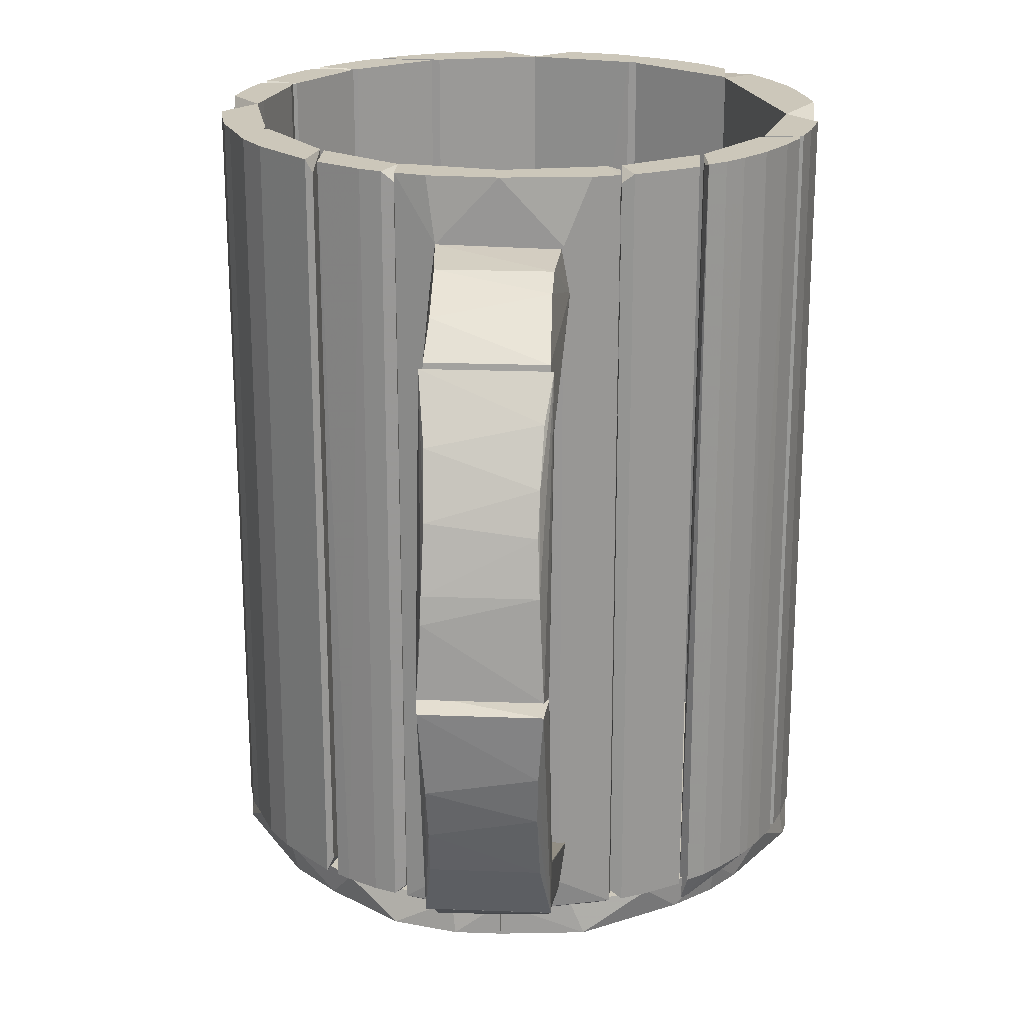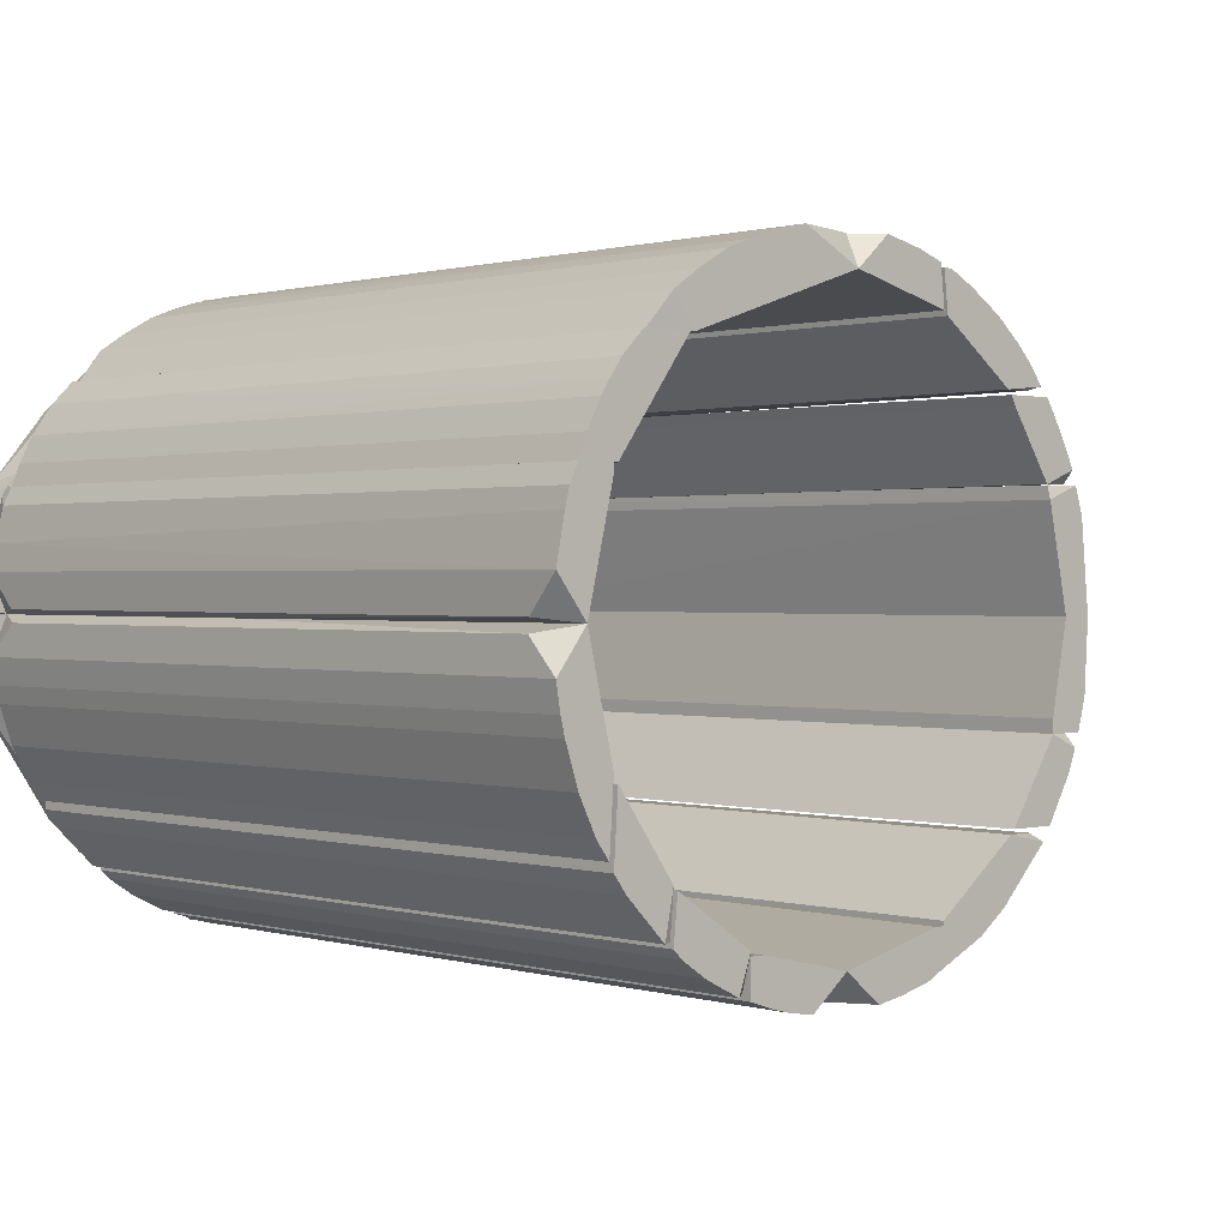
<metadata>
{"format":"obj","ext":"obj","renderer":"f3d","projection":"perspective","resolution":1024,"background":"white","views":[{"elev":21.5,"azim":93.8,"up":"+Z"},{"elev":0.7,"azim":-43.0,"up":"+Y"}]}
</metadata>
<code>
o hull_0
v 0.03635 0.03477 0.1478
v 0.04267 0.03404 0
v 0.03398 0.04587 0.005945
v 0.03398 0.04587 0.1478
v 0.03873 0.0419 0.005945
v 0.03873 0.0419 0.1478
v 0.02764 0.04983 0.005945
v 0.02764 0.04983 0.1478
v 0.0213 0.05221 0.005945
v 0.0213 0.05221 0.1478
v 0.04182 0.03485 0.1472
v 0.02209 0.04507 0.1478
v 0.02195 0.0451 0.004999
v 0.04428 0.03556 0.005945
v 0.04428 0.03556 0.1478
v 0.0316 0.04745 0.005945
v 0.0419 0.03873 0.005945
v 0.0419 0.03873 0.1478
v 0.02288 0.05221 0.005945
v 0.02288 0.05221 0.1478
v 0.0364 0.03466 0.004999
f 2 7 16
f 15 18 12
f 18 15 17
f 12 18 8
f 21 12 13
f 15 12 1
f 12 21 1
f 12 8 10
f 13 12 10
f 21 13 2
f 1 21 2
f 8 18 4
f 10 19 9
f 13 10 9
f 19 2 9
f 2 13 9
f 17 15 14
f 15 2 14
f 2 17 14
f 18 17 5
f 17 2 5
f 2 3 5
f 3 4 5
f 19 8 7
f 2 19 7
f 15 1 11
f 2 15 11
f 1 2 11
f 8 19 20
f 10 8 20
f 19 10 20
f 4 18 6
f 18 5 6
f 5 4 6
f 3 2 16
f 8 4 16
f 4 3 16
f 7 8 16
o hull_1
v 0.0205 0.053 0.005945
v 0.0205 0.053 0.1478
v 0.0213 0.04587 0.1478
v 0.01574 0.05459 0.1478
v 0.01574 0.05459 0.005945
v 0.008613 0.05617 0.005945
v 0.008613 0.05617 0.1478
v 0.002144 0.05062 0.004999
v 0.002764 0.0559 0.009626
v 0.002764 0.0559 0.1442
v 0.00227 0.05063 0.1478
v 0.02142 0.0458 0.004999
f 22 26 25
f 23 33 22
f 23 32 24
f 32 33 24
f 33 23 24
f 33 32 29
f 32 23 28
f 30 29 31
f 29 32 31
f 32 28 31
f 28 30 31
f 29 30 27
f 30 28 27
f 22 33 26
f 33 29 26
f 29 27 26
f 23 22 25
f 28 23 25
f 27 28 25
f 26 27 25
o hull_2
v 0.04588 0.02041 0.004999
v 0.05221 0.02288 0.005945
v 0.05221 0.02288 0.1478
v 0.04745 0.0316 0.1478
v 0.05204 0.02067 0.00758
v 0.05204 0.02067 0.1462
v 0.05062 0.02605 0.1478
v 0.03794 0.03239 0.1478
v 0.04587 0.0205 0.1478
v 0.04587 0.03398 0.005945
v 0.04587 0.03398 0.1478
v 0.04983 0.02763 0.005945
v 0.03705 0.03406 0.004999
v 0.03715 0.03398 0.1478
v 0.03785 0.03245 0.004999
f 40 45 37
f 36 40 41
f 34 46 43
f 36 41 42
f 41 34 42
f 41 40 44
f 43 46 44
f 40 36 35
f 38 34 35
f 36 38 35
f 46 41 47
f 41 44 47
f 44 46 47
f 36 42 39
f 42 34 39
f 34 38 39
f 38 36 39
f 34 43 45
f 40 35 45
f 35 34 45
f 41 46 48
f 46 34 48
f 34 41 48
f 44 40 37
f 43 44 37
f 45 43 37
o hull_3
v 0.05062 -0.000108 0.1478
v 0.05459 0.01574 0.1478
v 0.05617 0.008613 0.005945
v 0.05617 0.01099 0.1359
v 0.05617 0.01099 0.0115
v 0.05617 -0.000108 0.005945
v 0.05617 -0.000108 0.1478
v 0.05056 -0.000971 -0
v 0.0466 0.02064 0.004999
v 0.0466 0.01823 0.004999
v 0.0467 0.02041 0.1472
v 0.053 0.0205 0.005945
v 0.053 0.0205 0.1478
v 0.04666 0.01812 0.1478
f 53 54 51
f 49 56 55
f 50 49 55
f 50 53 60
f 55 56 54
f 53 55 54
f 49 50 61
f 50 60 61
f 61 60 57
f 56 58 57
f 60 56 57
f 59 61 57
f 53 50 52
f 55 53 52
f 50 55 52
f 58 56 62
f 56 49 62
f 49 61 62
f 61 59 62
f 57 58 62
f 59 57 62
f 56 60 51
f 60 53 51
f 54 56 51
o hull_4
v -0.04054 0.03953 0.005945
v -0.04054 0.03953 0.1478
v -0.04688 0.03239 0.1478
v -0.03168 0.03965 0.004999
v -0.04533 0.02117 0.004999
v -0.05242 0.0213 0.005945
v -0.05242 0.0213 0.1478
v -0.03182 0.03953 0.1478
v -0.0445 0.03556 0.005945
v -0.0445 0.03556 0.1478
v -0.05084 0.02526 0.005945
v -0.05084 0.02526 0.1478
v -0.04529 0.0213 0.1478
v -0.04846 0.03001 0.005945
v -0.04846 0.03001 0.1478
f 76 74 77
f 70 64 75
f 64 70 66
f 70 75 66
f 66 75 67
f 75 64 69
f 67 75 69
f 64 66 63
f 69 64 65
f 73 67 68
f 69 73 68
f 67 69 68
f 66 67 71
f 64 63 71
f 63 66 71
f 65 71 76
f 67 73 76
f 71 67 76
f 73 69 74
f 69 65 74
f 76 73 74
f 65 64 72
f 64 71 72
f 71 65 72
f 65 76 77
f 74 65 77
o hull_5
v -0.05559 0.01178 0.005945
v -0.04602 0.02143 0.004999
v -0.04602 0.01983 0.004999
v -0.05639 0.007028 0.005945
v -0.05639 0.007028 0.1478
v -0.05242 0.02129 0.005945
v -0.05242 0.02129 0.1478
v -0.05081 -0.001002 0
v -0.05084 -0.000105 0.1478
v -0.05401 0.01812 0.005945
v -0.05401 0.01812 0.1478
v -0.04608 0.02129 0.1478
v -0.04608 0.01971 0.1478
v -0.05597 0.000768 0.142
v -0.05597 0.000768 0.01174
v -0.05081 0.02219 0
v -0.0548 0.01495 0.1478
f 87 94 88
f 92 81 85
f 84 86 90
f 86 85 90
f 81 92 82
f 86 84 82
f 92 85 91
f 85 86 91
f 82 92 91
f 86 82 91
f 84 83 87
f 87 83 93
f 85 81 93
f 83 84 93
f 90 79 89
f 84 90 89
f 93 84 89
f 79 93 89
f 82 84 94
f 79 90 80
f 90 85 80
f 93 79 80
f 85 93 80
f 81 82 78
f 87 93 78
f 93 81 78
f 82 94 78
f 94 87 78
f 84 87 88
f 94 84 88
o hull_6
v 0.05617 -0.0112 0.1359
v 0.05617 -0.0112 0.0115
v 0.05617 -0.000109 0.005945
v 0.05617 -0.000109 0.1478
v 0.05379 -0.01834 0.005945
v 0.05379 -0.01834 0.1478
v 0.05053 0.000654 -0
v 0.04745 -0.01834 0.1478
v 0.04745 -0.01596 0.1478
v 0.05063 -0.000109 0.1478
v 0.05538 -0.01279 0.005945
v 0.05538 -0.01279 0.1478
v 0.04739 -0.01605 0.004999
v 0.04739 -0.01846 0.004999
f 97 96 105
f 107 108 102
f 106 104 102
f 108 107 101
f 99 108 101
f 101 104 98
f 104 106 98
f 97 101 98
f 102 108 100
f 106 102 100
f 108 99 100
f 100 99 96
f 97 98 96
f 107 102 103
f 102 104 103
f 101 107 103
f 104 101 103
f 98 106 95
f 106 100 95
f 100 96 95
f 96 98 95
f 101 97 105
f 99 101 105
f 96 99 105
o hull_7
v 0.04824 -0.03023 0.005945
v 0.04745 -0.01834 0.1478
v 0.04748 -0.01824 0.004999
v 0.04666 -0.03261 0.005945
v 0.04666 -0.03261 0.1478
v 0.03784 -0.0327 0.004999
v 0.03794 -0.03261 0.1478
v 0.05281 -0.01853 0.007781
v 0.05281 -0.01853 0.146
v 0.053 -0.02072 0.005945
v 0.053 -0.02072 0.1478
v 0.05142 -0.02468 0.005945
v 0.05142 -0.02468 0.1478
f 120 121 109
f 110 117 111
f 110 111 115
f 111 112 114
f 115 111 114
f 115 114 113
f 110 115 113
f 114 112 113
f 110 113 121
f 111 117 116
f 117 118 116
f 118 111 116
f 111 118 120
f 118 121 120
f 117 110 119
f 118 117 119
f 110 121 119
f 121 118 119
f 112 111 109
f 113 112 109
f 121 113 109
f 111 120 109
o hull_8
v 0.03556 -0.0445 0.005945
v 0.03556 -0.0445 0.1478
v 0.03001 -0.04846 0.005945
v 0.03001 -0.04846 0.1478
v 0.02114 -0.04532 0.004999
v 0.0372 -0.03327 0.004999
v 0.0213 -0.04529 0.1478
v 0.0213 -0.05242 0.005945
v 0.0213 -0.05242 0.1478
v 0.04507 -0.03499 0.005945
v 0.04507 -0.03499 0.1478
v 0.03715 -0.0334 0.1478
v 0.04466 -0.03374 0.008444
v 0.04466 -0.03374 0.1453
f 124 123 125
f 130 133 128
f 126 130 128
f 133 126 128
f 133 130 123
f 133 135 127
f 126 133 127
f 135 134 127
f 124 130 129
f 126 124 129
f 130 126 129
f 134 135 131
f 127 134 131
f 135 133 132
f 133 123 132
f 131 135 132
f 123 131 132
f 124 126 122
f 123 124 122
f 126 127 122
f 131 123 122
f 127 131 122
f 130 124 125
f 123 130 125
o hull_9
v 0.01983 -0.04602 0.004999
v 0.007028 -0.05639 0.005945
v 0.007028 -0.05639 0.1478
v -0.00025 -0.05083 0.004999
v 0.01971 -0.04608 0.1478
v 0.000764 -0.05597 0.01172
v 0.000764 -0.05597 0.1421
v -0.000108 -0.05084 0.1478
v 0.02144 -0.04602 0.004999
v 0.01812 -0.05401 0.005945
v 0.01812 -0.05401 0.1478
v 0.01178 -0.05559 0.005945
v 0.01178 -0.05559 0.1478
v 0.02129 -0.05242 0.005945
v 0.02129 -0.05242 0.1478
v 0.02129 -0.04608 0.1478
f 145 148 147
f 140 151 144
f 151 140 150
f 144 151 150
f 140 139 143
f 139 142 143
f 150 140 143
f 144 150 149
f 150 143 148
f 139 137 141
f 142 139 141
f 137 142 141
f 144 149 145
f 149 150 145
f 142 137 138
f 143 142 138
f 137 148 138
f 148 143 138
f 140 144 136
f 144 139 136
f 139 140 136
f 150 148 146
f 145 150 146
f 148 145 146
f 137 139 147
f 139 144 147
f 148 137 147
f 144 145 147
o hull_10
v -0.01517 -0.0548 0.005945
v -0.01517 -0.0548 0.1478
v -0.007242 -0.05639 0.005945
v -0.007242 -0.05639 0.1478
v -0.003279 -0.05005 0.1478
v -0.01992 -0.04688 0.1478
v -0.01992 -0.05321 0.005945
v -0.01992 -0.05321 0.1478
v -0.02006 -0.04681 0.004999
v -0.003189 -0.05003 0.004999
v -0.01765 -0.04681 0.004999
v -0.000109 -0.05084 0.1478
v -0.012 -0.05559 0.005945
v -0.012 -0.05559 0.1478
v -0.000999 -0.05596 0.1415
v -0.000999 -0.05596 0.01231
v -0.01754 -0.04688 0.1478
v 2.3e-05 -0.05083 0.004999
f 152 165 153
f 163 166 169
f 163 157 159
f 163 159 165
f 169 166 167
f 166 154 167
f 154 169 167
f 157 162 160
f 162 169 160
f 158 159 160
f 159 157 160
f 157 163 168
f 162 157 168
f 166 163 155
f 154 166 155
f 163 165 155
f 165 154 155
f 159 158 152
f 158 160 152
f 163 169 161
f 169 162 161
f 162 168 161
f 169 154 164
f 154 165 164
f 160 169 164
f 165 152 164
f 152 160 164
f 168 163 156
f 163 161 156
f 161 168 156
f 165 159 153
f 159 152 153
o hull_11
v -0.03419 -0.03657 0.1478
v -0.02009 -0.05225 0.007532
v -0.02009 -0.05225 0.1462
v -0.01992 -0.04608 0.1478
v -0.01982 -0.0461 0.004999
v -0.03498 -0.0445 0.005945
v -0.03498 -0.0445 0.1478
v -0.0223 -0.05242 0.005945
v -0.0223 -0.05242 0.1478
v -0.0334 -0.04608 0.005945
v -0.0334 -0.04608 0.1478
v -0.02864 -0.04925 0.005945
v -0.02864 -0.04925 0.1478
v -0.03428 -0.03646 0.004999
f 180 175 179
f 183 170 173
f 173 170 180
f 177 181 174
f 181 183 174
f 183 173 174
f 174 173 172
f 181 177 178
f 173 180 178
f 172 173 178
f 177 172 178
f 170 183 176
f 180 170 176
f 183 175 176
f 175 180 176
f 177 174 171
f 174 172 171
f 172 177 171
f 180 181 182
f 181 178 182
f 178 180 182
f 183 181 179
f 181 180 179
f 175 183 179
o hull_12
v -0.0437 -0.03657 0.005945
v -0.0437 -0.03657 0.1478
v -0.04535 -0.02136 0.004999
v -0.03657 -0.0437 0.005945
v -0.03657 -0.0437 0.1478
v -0.035 -0.04368 0.006081
v -0.04608 -0.0334 0.005945
v -0.04608 -0.0334 0.1478
v -0.03503 -0.0436 0.1472
v -0.03491 -0.03582 0.004999
v -0.03499 -0.03578 0.1478
v -0.04529 -0.02151 0.1478
f 184 188 185
f 186 191 195
f 191 194 195
f 194 186 195
f 191 186 190
f 187 189 188
f 194 191 188
f 189 187 193
f 186 194 193
f 190 186 193
f 188 189 192
f 194 188 192
f 189 193 192
f 193 194 192
f 191 190 184
f 187 188 184
f 193 187 184
f 190 193 184
f 188 191 185
f 191 184 185
o hull_13
v -0.05084 -0.000108 0.1478
v -0.05242 -0.0223 0.005945
v -0.05242 -0.0223 0.1478
v -0.05639 -0.007243 0.005945
v -0.05639 -0.007243 0.1478
v -0.05595 -0.001473 0.1417
v -0.05595 -0.001473 0.01204
v -0.04925 -0.02864 0.005945
v -0.04925 -0.02864 0.1478
v -0.05559 -0.012 0.005945
v -0.05559 -0.012 0.1478
v -0.04688 -0.03182 0.005945
v -0.04688 -0.03182 0.1478
v -0.04601 -0.01998 0.004999
v -0.04608 -0.01992 0.1478
v -0.05081 0.001221 0
v -0.0548 -0.01517 0.005945
v -0.0548 -0.01517 0.1478
f 211 212 205
f 206 208 196
f 196 208 210
f 211 196 210
f 196 211 201
f 208 207 209
f 207 211 209
f 210 208 209
f 211 210 209
f 208 206 198
f 211 199 202
f 199 201 202
f 201 211 202
f 207 208 203
f 211 207 203
f 197 211 203
f 198 197 203
f 211 197 212
f 197 198 212
f 199 206 200
f 206 196 200
f 201 199 200
f 196 201 200
f 208 198 204
f 203 208 204
f 198 203 204
f 198 206 213
f 206 212 213
f 212 198 213
f 206 199 205
f 199 211 205
f 212 206 205
o hull_14
v -0.03102 0.03953 0.1478
v -0.03498 0.04507 0.005945
v -0.03498 0.04507 0.1478
v -0.03023 0.04824 0.005945
v -0.03023 0.04824 0.1478
v -0.02072 0.053 0.005945
v -0.02072 0.053 0.1478
v 0.001683 0.05594 0.1459
v 0.001683 0.05594 0.007928
v -0.01596 0.05459 0.005945
v 0.002551 0.05066 0.004999
v -0.02468 0.05142 0.005945
v -0.02468 0.05142 0.1478
v -0.008828 0.05617 0.005945
v -0.008828 0.05617 0.1478
v -0.03954 0.03961 0.006636
v -0.03954 0.03961 0.1471
v 0.00227 0.05062 0.1478
v -0.01279 0.05538 0.1478
v -0.03119 0.03942 0.004999
f 216 226 218
f 224 214 233
f 228 221 227
f 214 228 216
f 221 228 231
f 228 214 231
f 214 224 231
f 224 221 231
f 216 228 220
f 221 224 222
f 224 227 222
f 227 221 222
f 233 214 230
f 214 216 230
f 229 233 230
f 216 229 230
f 220 219 226
f 216 220 226
f 217 233 215
f 216 217 215
f 233 229 215
f 229 216 215
f 224 233 223
f 227 224 223
f 233 219 223
f 219 220 223
f 228 227 232
f 220 228 232
f 227 223 232
f 223 220 232
f 233 217 225
f 219 233 225
f 226 219 225
f 217 226 225
f 217 216 218
f 226 217 218
o hull_15
v 0.001897 0.05093 0.00599
v 0.02471 0.05022 0.005784
v 0.0544 0.01316 0.005827
v 0.05617 -0.000104 -0.000396
v 0.01258 0.05537 -0.000396
v 0.05599 8.7e-05 0.005924
v 0.05097 -0.000567 0.005997
v 0.002525 0.05591 0.005916
v 0.004005 0.001707 0.004999
v 0.04745 -0.000104 -0.000396
v 0.008616 0.05617 -0.000396
v 0.03812 0.041 0.00574
v 0.002275 0.05617 -0.000396
v 0.002275 -9.9e-05 -0.000396
v 0.04378 0.03323 0
v 0.04866 0.02766 0.005765
v 0.03754 0.04017 -0
v 0.05458 0.01575 -0.000396
v 0.01317 0.0544 0.005832
v 0.0313 0.04502 -0
f 235 238 252
f 243 247 244
f 243 244 251
f 244 247 246
f 241 244 246
f 249 245 235
f 249 235 234
f 247 242 234
f 246 247 234
f 241 246 234
f 235 241 234
f 247 243 240
f 242 247 240
f 249 234 240
f 234 242 240
f 243 251 237
f 251 239 237
f 240 243 237
f 239 240 237
f 251 244 238
f 250 251 238
f 239 251 236
f 251 249 236
f 240 239 236
f 249 240 236
f 250 245 248
f 251 250 248
f 245 249 248
f 249 251 248
f 245 250 253
f 235 245 253
f 250 238 253
f 238 235 253
f 244 241 252
f 241 235 252
f 238 244 252
o hull_16
v -0.05598 0.000287 0.005901
v -0.05066 0.02385 0.00582
v -0.05098 -0.000276 0.005965
v -0.008834 0.05617 -0.000396
v -0.054 0.01813 -0.000396
v -0.02481 0.05017 0.005777
v -0.05639 -0.000102 -0.000396
v 0.002021 0.05593 0.005918
v 0.002651 0.05091 0.005986
v 0.000388 0.001704 0.004999
v -0.01641 0.05351 0.005817
v 0.00227 -0.000102 -0.000396
v 0.00227 0.05617 -0.000396
v -0.03451 0.04406 0.005757
v -0.05544 0.00771 0.005843
v -0.05241 0.02209 -0.000396
v -0.04231 0.03461 0
v -0.02983 0.04571 0
v -0.04291 0.03595 0.005794
f 255 258 268
f 262 265 266
f 261 262 266
f 265 262 263
f 266 265 260
f 261 266 257
f 266 260 257
f 257 260 258
f 263 262 256
f 265 263 256
f 254 260 256
f 260 265 256
f 262 255 256
f 255 254 256
f 262 261 264
f 261 257 264
f 270 267 271
f 267 270 272
f 255 262 272
f 262 264 272
f 258 255 269
f 257 258 269
f 271 257 269
f 270 271 269
f 272 270 269
f 255 272 269
f 264 257 259
f 257 271 259
f 271 267 259
f 267 272 259
f 272 264 259
f 260 254 268
f 254 255 268
f 258 260 268
o hull_17
v 0.03462 -0.04246 0
v 0.05098 0.000342 0.005996
v 0.00703 -0.05639 -0.000396
v 0.02237 -0.0513 0.005798
v 0.053 -0.02072 -0.000396
v 0.05617 -0.008828 -0.000396
v 0.05617 -0.000108 -0.000396
v 0.001703 -0.001914 0.004999
v 0.05515 -0.009533 0.00583
v 0.000303 -0.05598 0.005899
v 0.01179 -0.05559 -0.000396
v 0.04294 -0.03414 0
v 0.03513 -0.04357 0.005766
v 0.04719 -0.03012 0.00578
v -0.000103 -0.05639 -0.000396
v -0.000103 -0.000108 -0.000396
v -0.000287 -0.05098 0.005966
v 0.05598 -0.000298 0.005924
f 290 281 278
f 275 287 288
f 275 288 279
f 287 275 282
f 279 288 274
f 288 280 274
f 275 279 277
f 286 277 281
f 288 287 289
f 280 288 289
f 287 282 289
f 274 280 289
f 282 276 289
f 289 276 285
f 286 274 285
f 276 273 285
f 274 289 285
f 282 275 283
f 276 282 283
f 273 276 283
f 275 277 283
f 277 273 283
f 274 286 290
f 279 274 290
f 286 281 290
f 277 286 284
f 273 277 284
f 286 285 284
f 285 273 284
f 277 279 278
f 281 277 278
f 279 290 278
o hull_18
v -0.00192 -0.001914 0.004999
v -0.04897 -0.02713 0.00579
v -0.03608 -0.0428 0.00576
v -0.03553 -0.04177 0
v -0.05639 -0.007242 -0.000396
v -0.05639 -0.000108 -0.000396
v 7.8e-05 -0.05099 0.005967
v -0.000114 -0.05639 -0.000396
v -0.000114 -0.000108 -0.000396
v -0.000526 -0.05597 0.005899
v -0.0554 -0.007981 0.005833
v -0.02261 -0.05119 0.005784
v -0.0548 -0.01517 -0.000396
v -0.012 -0.05559 -0.000396
v -0.05597 -0.00052 0.005899
v -0.05099 8.4e-05 0.005967
v -0.04177 -0.03553 0
f 292 306 305
f 295 299 298
f 291 299 306
f 299 295 296
f 306 299 296
f 295 298 304
f 298 300 304
f 298 299 297
f 299 291 297
f 300 298 297
f 291 306 297
f 292 293 297
f 306 292 297
f 301 295 303
f 295 304 303
f 304 294 303
f 292 301 303
f 293 294 302
f 304 300 302
f 294 304 302
f 297 293 302
f 300 297 302
f 294 293 307
f 293 292 307
f 303 294 307
f 292 303 307
f 295 301 305
f 296 295 305
f 306 296 305
f 301 292 305
o hull_19
v 0.1012 -0.009766 0.08946
v 0.1012 0.009551 0.08946
v 0.09828 -0.009446 0.101
v 0.09358 -0.009764 0.1122
v 0.0863 -0.0112 0.1114
v 0.0863 -0.0112 0.1233
v 0.0863 0.01099 0.1114
v 0.0863 0.01099 0.1233
v 0.1025 -0.01062 0.07155
v 0.1025 0.01041 0.07155
v 0.09739 -0.0112 0.07015
v 0.09739 0.01099 0.07015
v 0.0963 0.009302 0.1064
v 0.09892 0.009152 0.09901
v 0.09147 0.009692 0.116
v 0.1019 -0.009793 0.08461
f 320 310 321
f 319 318 312
f 312 318 313
f 315 312 313
f 318 319 317
f 319 315 317
f 319 312 314
f 315 319 314
f 312 315 314
f 313 318 316
f 308 313 316
f 318 317 316
f 315 320 309
f 317 315 309
f 313 308 310
f 320 311 310
f 311 313 310
f 320 315 322
f 315 313 322
f 311 320 322
f 313 311 322
f 308 316 323
f 316 317 323
f 309 308 323
f 317 309 323
f 309 320 321
f 308 309 321
f 310 308 321
o hull_20
v 0.07411 0.009978 0.1327
v 0.05458 -0.01238 0.1275
v 0.05617 -0.0112 0.1359
v 0.07901 -0.01001 0.1298
v 0.05463 0.01212 0.1275
v 0.08629 -0.0112 0.113
v 0.08629 0.01099 0.113
v 0.08537 -0.01053 0.1241
v 0.08537 0.01031 0.1241
v 0.0855 -0.0112 0.113
v 0.0855 0.01099 0.113
v 0.05667 0.01063 0.1356
v 0.06834 0.01001 0.1349
v 0.06834 -0.01023 0.1349
f 329 334 330
f 334 333 325
f 334 325 328
f 328 324 332
f 328 325 326
f 325 331 326
f 331 337 326
f 335 328 326
f 324 337 327
f 337 331 327
f 332 324 327
f 331 332 327
f 324 328 336
f 337 324 336
f 328 335 336
f 326 337 336
f 335 326 336
f 333 334 329
f 325 333 329
f 331 325 329
f 332 331 329
f 332 329 330
f 334 328 330
f 328 332 330
o hull_21
v 0.09741 -0.009395 0.04359
v 0.0863 -0.0112 0.02259
v 0.0863 0.01099 0.02259
v 0.1024 0.01036 0.06877
v 0.1024 -0.01058 0.06877
v 0.1009 0.009435 0.05648
v 0.08392 -0.0112 0.0321
v 0.08392 0.01099 0.0321
v 0.09873 0.009179 0.04757
v 0.08433 -0.01072 0.02208
v 0.08433 0.01051 0.02208
v 0.09343 0.009422 0.03469
v 0.09343 -0.009637 0.03469
v 0.1002 -0.009578 0.05301
v 0.0966 -0.0112 0.06936
v 0.0966 0.01099 0.06936
v 0.09739 -0.0112 0.07015
f 339 342 354
f 348 347 344
f 353 344 352
f 348 344 345
f 344 353 345
f 347 348 340
f 348 345 340
f 345 353 340
f 353 341 340
f 344 347 339
f 352 344 339
f 347 340 339
f 340 350 339
f 351 342 339
f 340 346 349
f 350 340 349
f 341 342 343
f 346 340 343
f 340 341 343
f 351 346 343
f 342 351 343
f 346 351 338
f 339 350 338
f 351 339 338
f 349 346 338
f 350 349 338
f 353 352 354
f 342 341 354
f 341 353 354
f 352 339 354
o hull_22
v 0.08249 -0.01006 0.0203
v 0.08249 0.009848 0.0203
v 0.05697 -0.0112 0.0107
v 0.05697 0.01099 0.0107
v 0.05617 -0.0112 0.01942
v 0.05461 0.01224 0.01925
v 0.07111 0.009876 0.01316
v 0.07808 -0.00989 0.01682
v 0.08391 -0.0112 0.03131
v 0.08391 0.01099 0.03131
v 0.06898 -0.01009 0.01245
v 0.08312 -0.0112 0.03131
v 0.08312 0.01099 0.03131
v 0.06537 0.009967 0.01165
f 366 364 367
f 364 356 360
f 366 360 359
f 360 356 358
f 356 364 355
f 359 360 357
f 366 359 357
f 360 358 357
f 358 356 361
f 356 355 362
f 355 357 362
f 357 365 362
f 365 361 362
f 361 356 362
f 365 357 368
f 357 358 368
f 361 365 368
f 358 361 368
f 364 366 363
f 355 364 363
f 366 357 363
f 357 355 363
f 364 360 367
f 360 366 367

</code>
